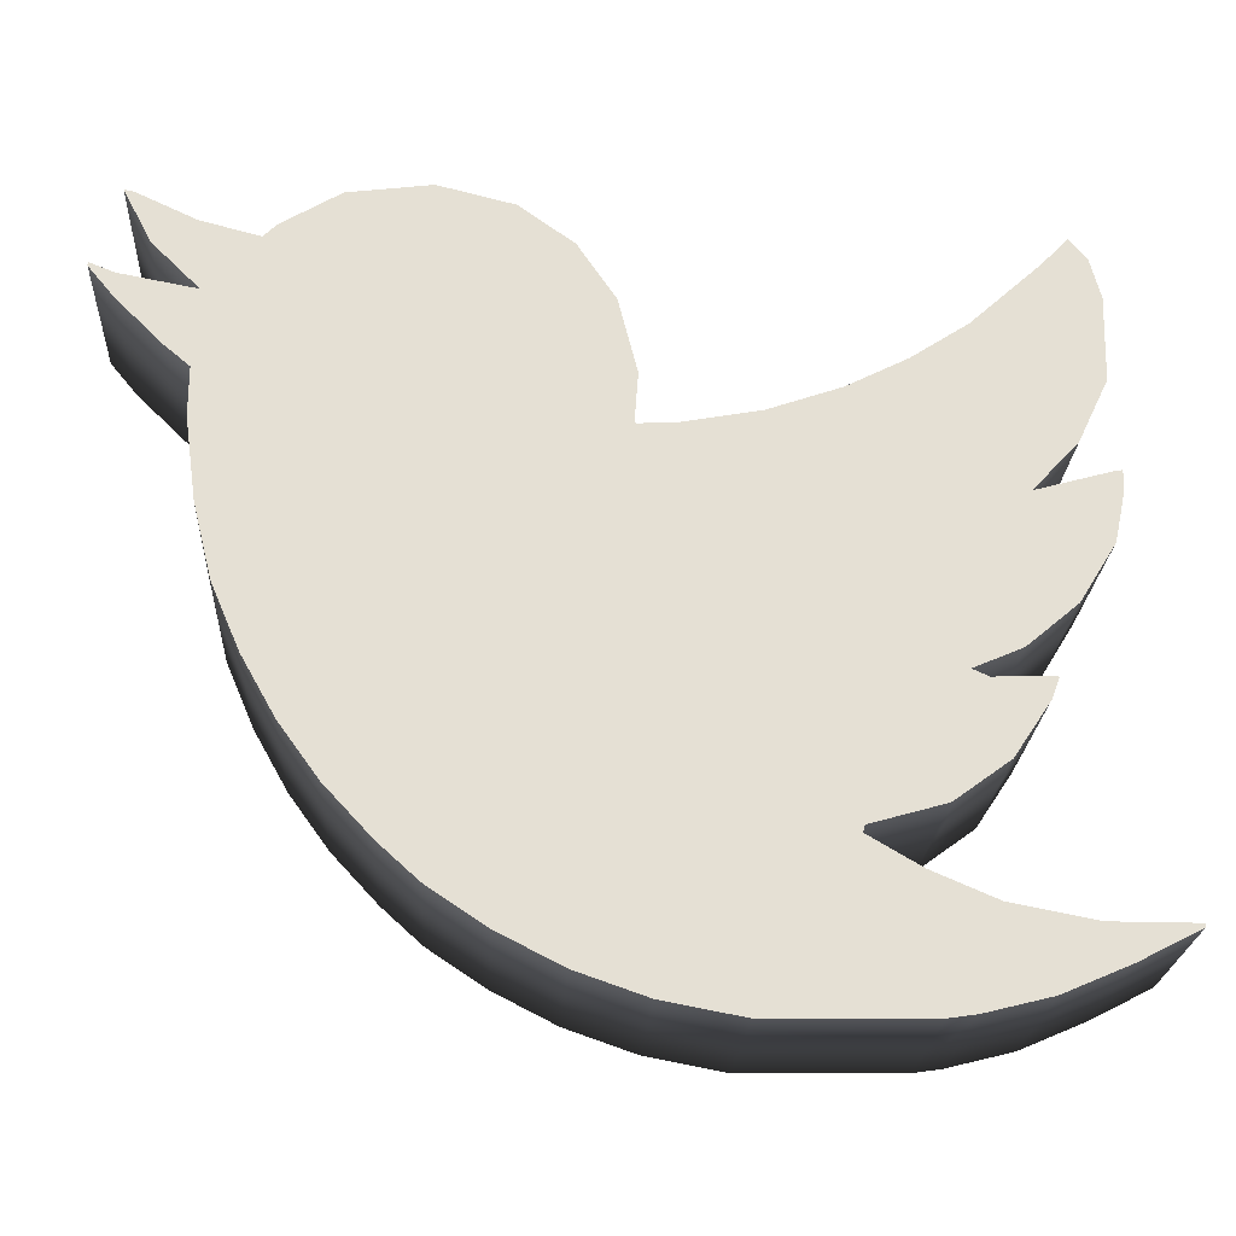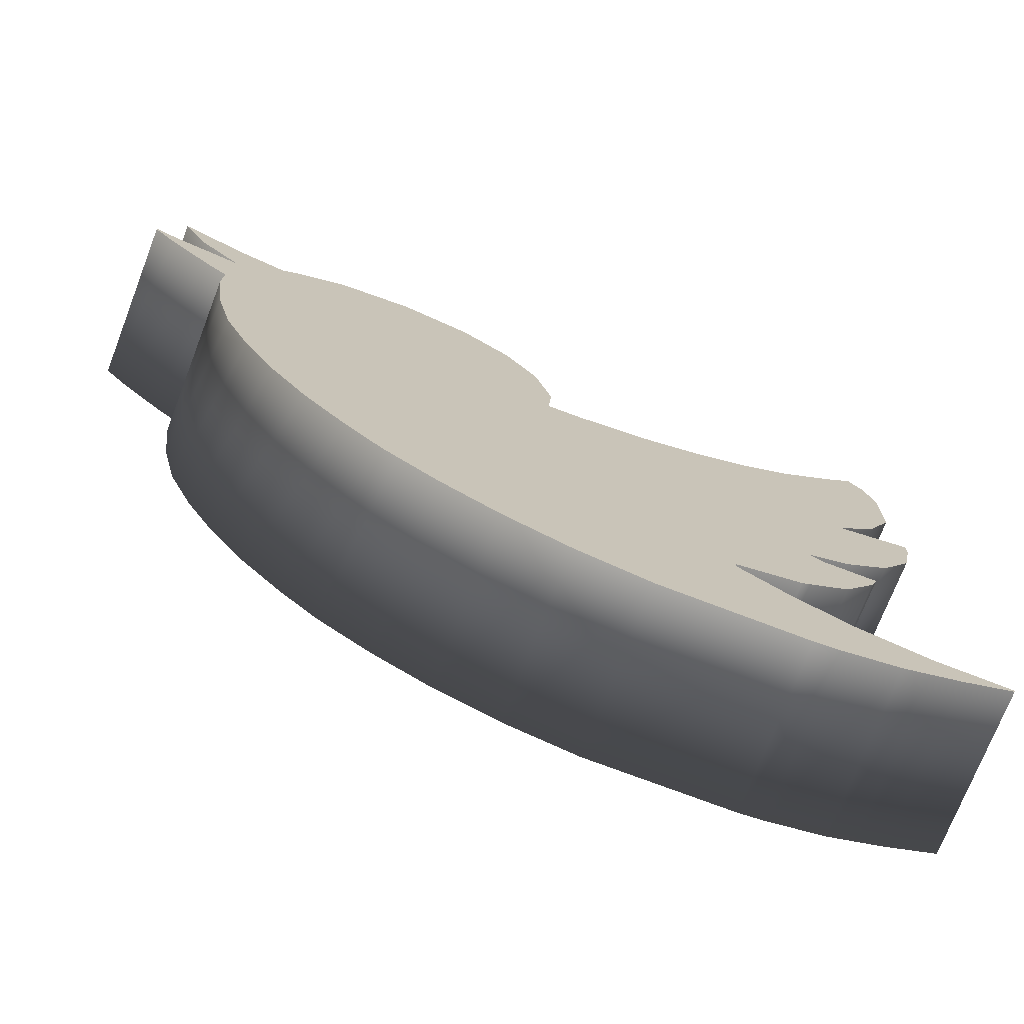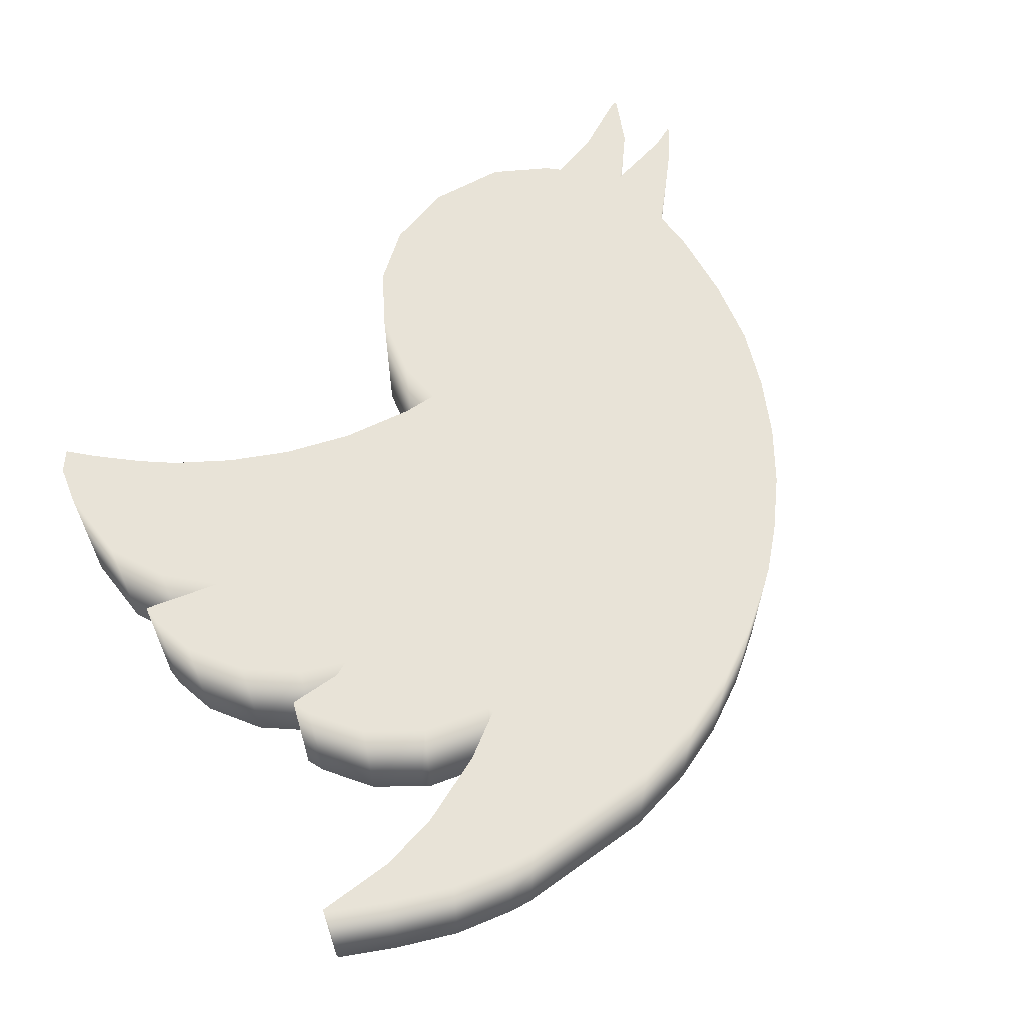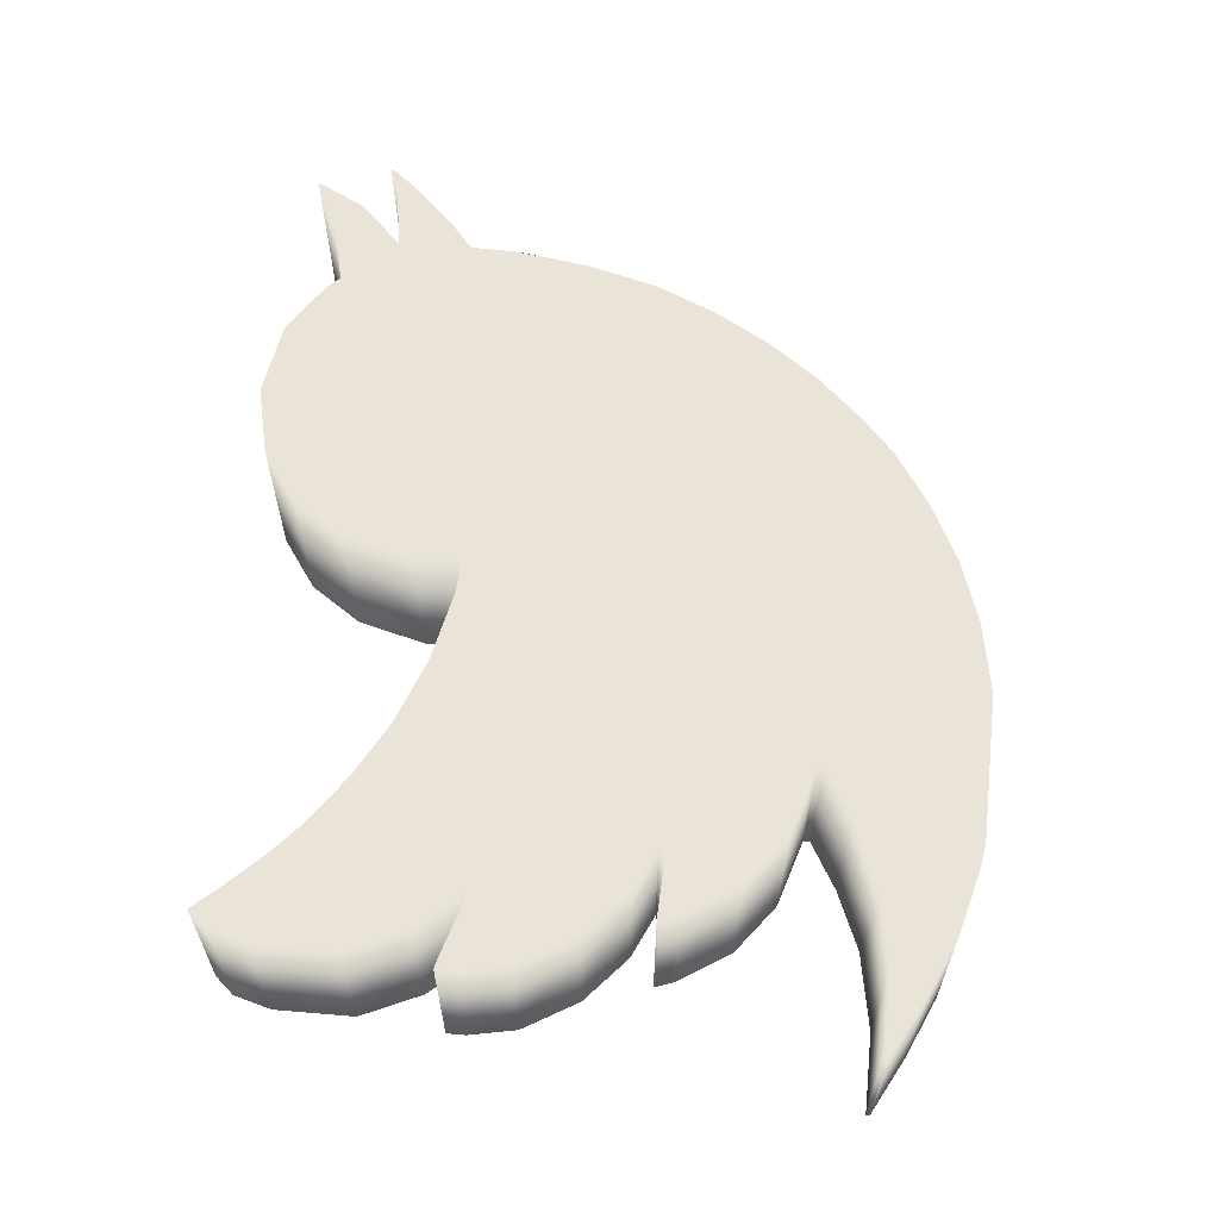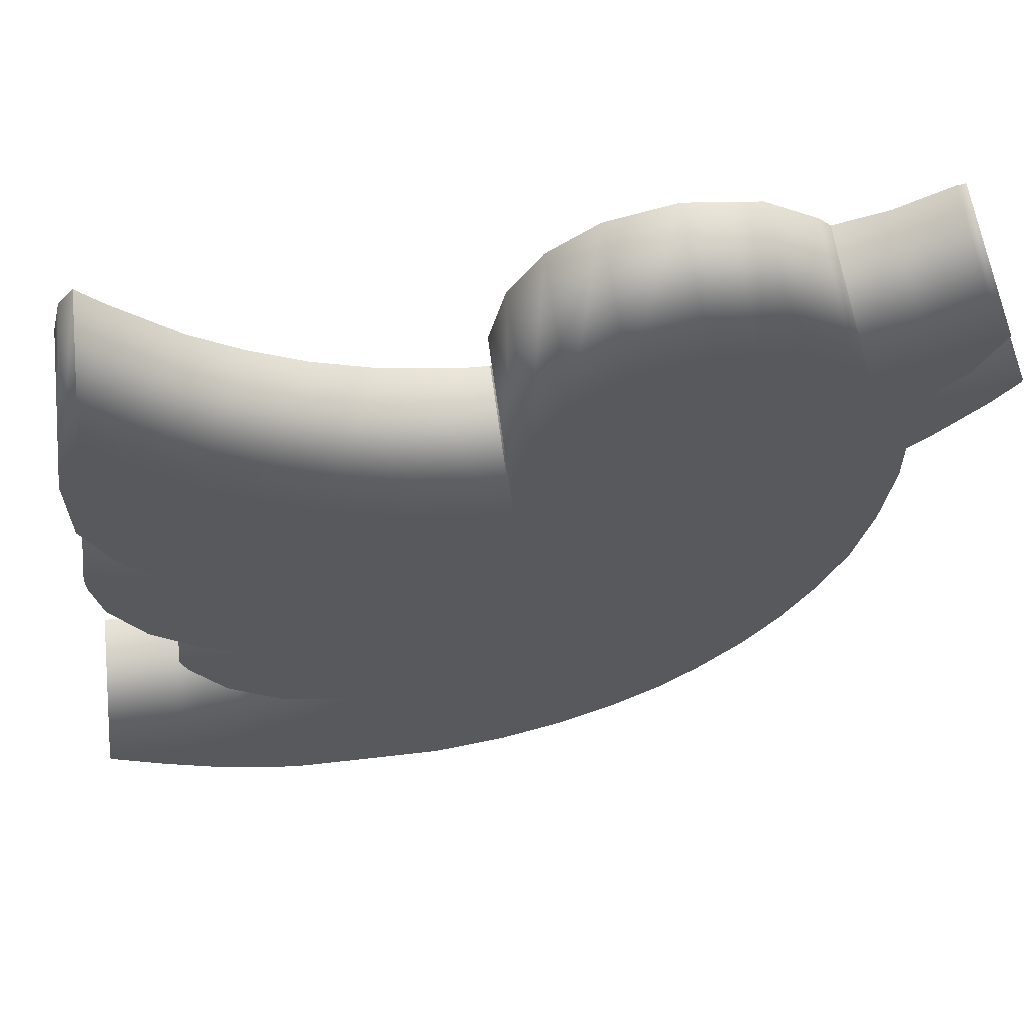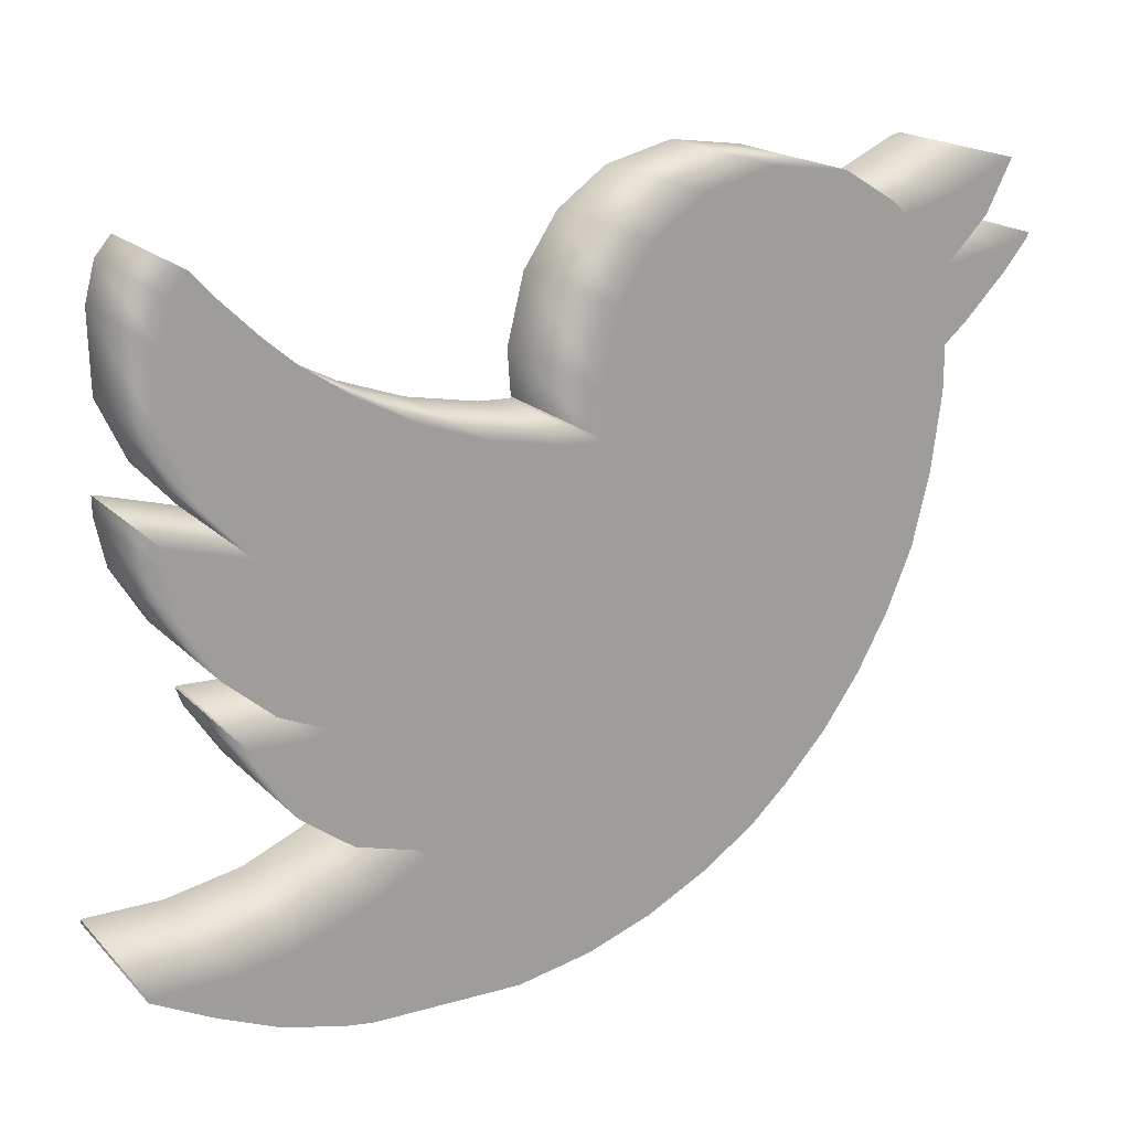
<metadata>
{"format":"obj","ext":"obj","renderer":"f3d","projection":"perspective","resolution":1024,"background":"white","views":[{"elev":-23.5,"azim":176.8,"up":"+Y"},{"elev":-73.6,"azim":158.8,"up":"+Y"},{"elev":62.2,"azim":-36.9,"up":"+Z"},{"elev":61.0,"azim":-83.8,"up":"+Z"},{"elev":59.3,"azim":-7.3,"up":"+Y"},{"elev":18.7,"azim":-29.8,"up":"+Y"}]}
</metadata>
<code>
v -10.65 52.22 4.032
v -12.18 53.01 4.032
v -12.18 53.11 4.032
v 5.209 54.61 4.032
v -5.043 54.96 4.032
v -5.087 55.14 4.032
v -6.933 55.67 4.032
v 6.375 55.87 4.032
v -9.419 58.63 4.032
v 9.419 62.34 4.032
v -11.23 63.67 4.032
v -10.28 64.34 4.032
v -0.2853 64.53 4.032
v -4.985 65.59 4.032
v 9.705 65.67 4.032
v -11.04 65.95 4.032
v 11.51 67.38 4.032
v 12.18 68.19 4.032
v 12.18 68.28 4.032
v -9.743 68.98 4.032
v 8.278 69.09 4.032
v -10.81 69.14 4.032
v -10.37 69.66 4.032
v 2.474 70.14 4.032
v 11.51 70.23 4.032
v 6.47 70.33 4.032
v 4.377 70.61 4.032
v -0.6168 51.29 4.032
v -8.961 51.5 4.032
v 2.74 52.72 4.032
v -10.04 53.11 4.032
v -7.952 53.51 4.032
v 4.212 53.7 4.032
v -8.34 56.7 4.032
v -9.255 58.07 4.032
v -7.945 58.58 4.032
v -9.452 58.58 4.032
v -7.534 58.76 4.032
v -10.04 60.39 4.032
v -10.99 63.62 4.032
v -0.2414 64.57 4.032
v -1.189 64.57 4.032
v 10.32 66.19 4.032
v -6.517 66.38 4.032
v 10.8 68.85 4.032
v 1.094 69.14 4.032
v 11.27 70.19 4.032
v -2.616 50.92 4.032
v -4.871 55.85 4.032
v 4.871 55.85 4.032
v -7.307 58.28 4.032
v 7.374 57.25 4.032
v -4.871 63.16 4.032
v -7.307 60.72 4.032
v 8.944 60.43 4.032
v 0 63.16 4.032
v -7.945 67.33 4.032
v -0.333 65.81 4.032
v 7.307 68.03 4.032
v -11.08 68.09 4.032
v 8.23 58.77 4.032
v 9.705 64.43 4.032
v 9.743 65.7 4.032
v 12.05 68.03 4.032
v -9.743 51.83 4.032
v -7.307 51.08 4.032
v -6.603 50.98 4.032
v 1.147 51.9 4.032
v 3.787 53.41 4.032
v -9.342 58.28 4.032
v -8.753 59.29 4.032
v -10.94 61.86 4.032
v -11.22 63.16 4.032
v -9.134 63.1 4.032
v -3.187 64.95 4.032
v 0.1427 67.71 4.032
v 5.493 70.46 4.032
v 7.945 69.43 4.032
v 9.743 69.47 4.032
v 9.61 67.67 4.032
v 9.971 68.03 4.032
v 9.743 67.69 4.032
v 11.54 68.03 4.032
v -6.344 54.19 4.032
v -7.182 55.85 4.032
v -10.65 52.22 8.629
v -9.743 51.83 8.629
v -12.18 53.01 8.629
v -12.18 53.11 8.629
v -10.04 53.11 8.629
v -8.392 53.41 8.629
v -8.961 51.5 8.629
v -7.307 51.08 8.629
v -7.307 53.41 8.629
v -9.419 58.63 8.629
v -9.452 58.58 8.629
v -9.342 58.28 8.629
v -7.307 58.28 8.629
v -8.34 56.7 8.629
v -9.255 58.07 8.629
v -7.945 58.58 8.629
v -4.871 53.41 8.629
v -2.616 50.92 8.629
v -6.603 50.98 8.629
v -7.182 55.85 8.629
v -4.871 58.28 8.629
v -6.344 54.19 8.629
v -6.933 55.67 8.629
v -4.871 55.85 8.629
v -5.043 54.96 8.629
v -5.087 55.14 8.629
v -2.436 53.41 8.629
v -3.187 64.95 8.629
v -10.99 63.62 8.629
v -11.22 63.16 8.629
v -9.743 63.16 8.629
v -11.23 63.67 8.629
v -10.94 61.86 8.629
v -10.04 60.39 8.629
v -8.753 59.29 8.629
v -9.134 63.1 8.629
v -9.743 63.76 8.629
v -9.743 65.59 8.629
v -10.28 64.34 8.629
v -11.04 65.95 8.629
v -9.743 68.03 8.629
v -11.08 68.09 8.629
v -9.743 68.98 8.629
v -8.76 68.03 8.629
v -10.81 69.14 8.629
v -10.37 69.66 8.629
v -7.534 58.76 8.629
v -7.307 60.72 8.629
v -7.307 63.16 8.629
v -4.871 63.16 8.629
v -4.985 65.59 8.629
v -1.189 64.57 8.629
v -7.945 67.33 8.629
v -6.517 66.38 8.629
v -0.6168 51.29 8.629
v 1.147 51.9 8.629
v 0 53.41 8.629
v 2.74 52.72 8.629
v 2.436 55.85 8.629
v 3.787 53.41 8.629
v 4.871 58.28 8.629
v 0 63.16 8.629
v 6.375 55.87 8.629
v 4.212 53.7 8.629
v 5.209 54.61 8.629
v 7.374 57.25 8.629
v 8.23 58.77 8.629
v 7.307 60.72 8.629
v 7.307 63.16 8.629
v 9.419 62.34 8.629
v 7.307 68.03 8.629
v 8.944 60.43 8.629
v 9.705 64.43 8.629
v -0.2853 64.53 8.629
v -0.2414 64.57 8.629
v -0.333 65.81 8.629
v 4.871 68.03 8.629
v 0.1427 67.71 8.629
v 1.094 69.14 8.629
v 6.47 70.33 8.629
v 3.768 70.46 8.629
v 2.474 70.14 8.629
v 4.377 70.61 8.629
v 5.493 70.46 8.629
v 7.945 69.43 8.629
v 9.705 65.67 8.629
v 9.743 65.7 8.629
v 9.743 67.69 8.629
v 10.32 66.19 8.629
v 9.743 68.03 8.629
v 11.51 67.38 8.629
v 11.54 68.03 8.629
v 9.61 67.67 8.629
v 9.971 68.03 8.629
v 9.743 69.47 8.629
v 8.278 69.09 8.629
v 10.8 68.85 8.629
v 11.27 70.19 8.629
v 12.18 68.28 8.629
v 12.05 68.03 8.629
v 12.18 68.19 8.629
v 11.51 70.23 8.629
o pasted__vogel_group
f 90 86 87
f 89 88 86 90
f 91 90 87 92
f 93 94 91
f 95 96 97 101
f 92 93 91
f 98 100 99 105
f 97 100 98 101
f 94 104 102 107
f 94 93 104
f 112 103 140
f 102 104 103 112
f 105 106 98
f 105 108 109
f 111 110 109
f 110 107 102
f 109 102 112 106
f 105 109 106
f 102 109 110
f 108 111 109
f 101 98 132
f 94 107 91
f 113 106 112 146
f 114 115 116
f 117 115 114
f 116 115 118
f 118 119 121 116
f 121 119 120 133
f 114 116 121
f 124 122 123 125
f 126 127 125 123
f 130 127 126 128
f 126 123 129
f 131 130 128
f 120 132 133
f 132 98 133
f 134 121 133
f 122 121 134
f 106 134 133 98
f 135 136 134 106
f 135 106 113
f 136 135 113
f 123 138 129
f 122 139 138 123
f 126 129 128
f 136 139 122 134
f 140 142 112
f 142 140 141 143
f 144 112 142 145
f 112 144 146
f 147 113 146
f 147 146 156 160
f 148 146 144 150
f 149 150 144 145
f 142 143 145
f 113 147 137
f 151 146 148
f 146 153 154 156
f 155 154 153
f 152 153 146 151
f 155 158 154
f 157 155 153 152
f 159 147 160
f 147 159 137
f 163 161 166 164
f 166 161 160 162
f 162 160 156
f 162 156 165
f 164 166 167
f 162 169 166
f 162 165 169
f 168 166 169
f 170 165 156 181
f 158 171 156 154
f 171 172 178 156
f 173 178 172 174
f 175 156 178 179
f 173 176 177
f 179 180 175
f 176 173 174
f 175 181 156
f 180 181 175
f 180 179 182 183
f 184 177 185
f 185 177 176
f 184 185 186
f 183 182 187
f 31 65 1
f 1 2 3 31
f 65 31 32 29
f 70 37 9 36
f 66 29 32 67
f 34 35 51 85
f 51 35 70 36
f 48 67 32 84
f 7 85 49 6
f 5 6 49 48
f 5 48 84
f 48 49 53 28
f 53 49 85 51
f 36 38 51
f 72 73 40 74
f 11 40 73
f 74 39 72
f 71 39 74 54
f 74 12 57 44
f 57 12 16
f 57 16 60 20
f 20 60 22 23
f 71 54 38
f 51 38 54 53
f 54 74 53
f 14 53 74 44
f 14 75 53
f 53 75 42 56
f 68 28 53 30
f 53 50 69 30
f 52 50 53 61
f 50 4 33 69
f 50 52 8 4
f 55 61 53 56
f 55 56 10
f 59 10 56 58
f 13 41 56
f 56 42 13
f 56 41 58
f 59 58 76 46
f 59 46 24 27
f 59 77 26 78
f 27 77 59
f 59 15 62 10
f 80 63 15 59
f 63 80 82 43
f 81 80 59 21
f 82 83 17 43
f 78 21 59
f 81 21 79 45
f 45 79 47 25
f 64 83 19 18
f 64 17 83
f 1 65 87 86
f 2 1 86 88
f 3 2 88 89
f 31 3 89 90
f 32 31 90 91
f 65 29 92 87
f 9 37 96 95
f 37 70 97 96
f 29 66 93 92
f 35 34 99 100
f 70 35 100 97
f 66 67 104 93
f 48 28 140 103
f 67 48 103 104
f 85 7 108 105
f 34 85 105 99
f 6 5 110 111
f 5 84 107 110
f 7 6 111 108
f 38 36 101 132
f 84 32 91 107
f 11 73 115 117
f 40 11 117 114
f 73 72 118 115
f 72 39 119 118
f 39 71 120 119
f 74 40 114 121
f 12 74 122 124
f 60 16 125 127
f 16 12 124 125
f 22 60 127 130
f 23 22 130 131
f 20 23 131 128
f 71 38 132 120
f 36 9 95 101
f 74 121 122
f 75 14 136 113
f 42 75 113 137
f 57 129 138
f 44 57 138 139
f 57 20 128 129
f 14 44 139 136
f 28 68 141 140
f 68 30 143 141
f 33 4 150 149
f 69 33 149 145
f 30 69 145 143
f 4 8 148 150
f 8 52 151 148
f 52 61 152 151
f 10 62 158 155
f 55 10 155 157
f 61 55 157 152
f 41 13 159 160
f 13 42 137 159
f 58 41 160 161
f 76 58 161 163
f 46 76 163 164
f 24 46 164 167
f 27 166 168
f 27 24 167 166
f 26 77 169 165
f 77 27 168 169
f 78 26 165 170
f 62 15 171 158
f 15 63 172 171
f 82 80 178 173
f 63 43 174 172
f 83 82 173 177
f 80 81 179 178
f 43 17 176 174
f 21 78 170 181
f 79 21 181 180
f 81 45 182 179
f 47 79 180 183
f 19 83 177 184
f 17 64 185 176
f 64 18 186 185
f 18 19 184 186
f 45 25 187 182
f 25 47 183 187

</code>
